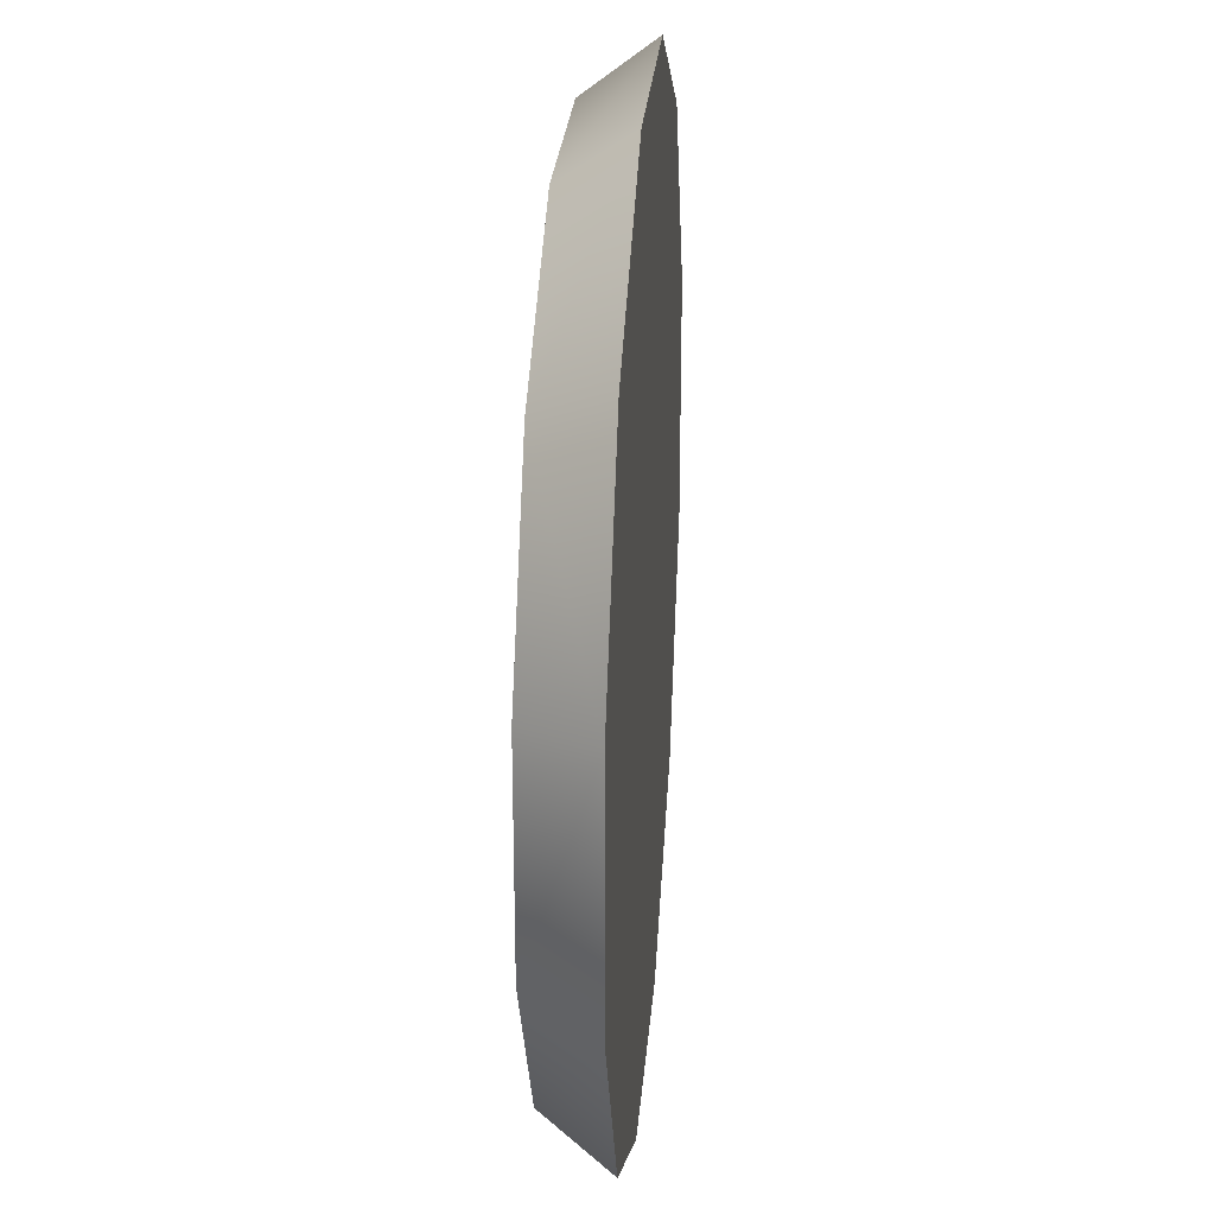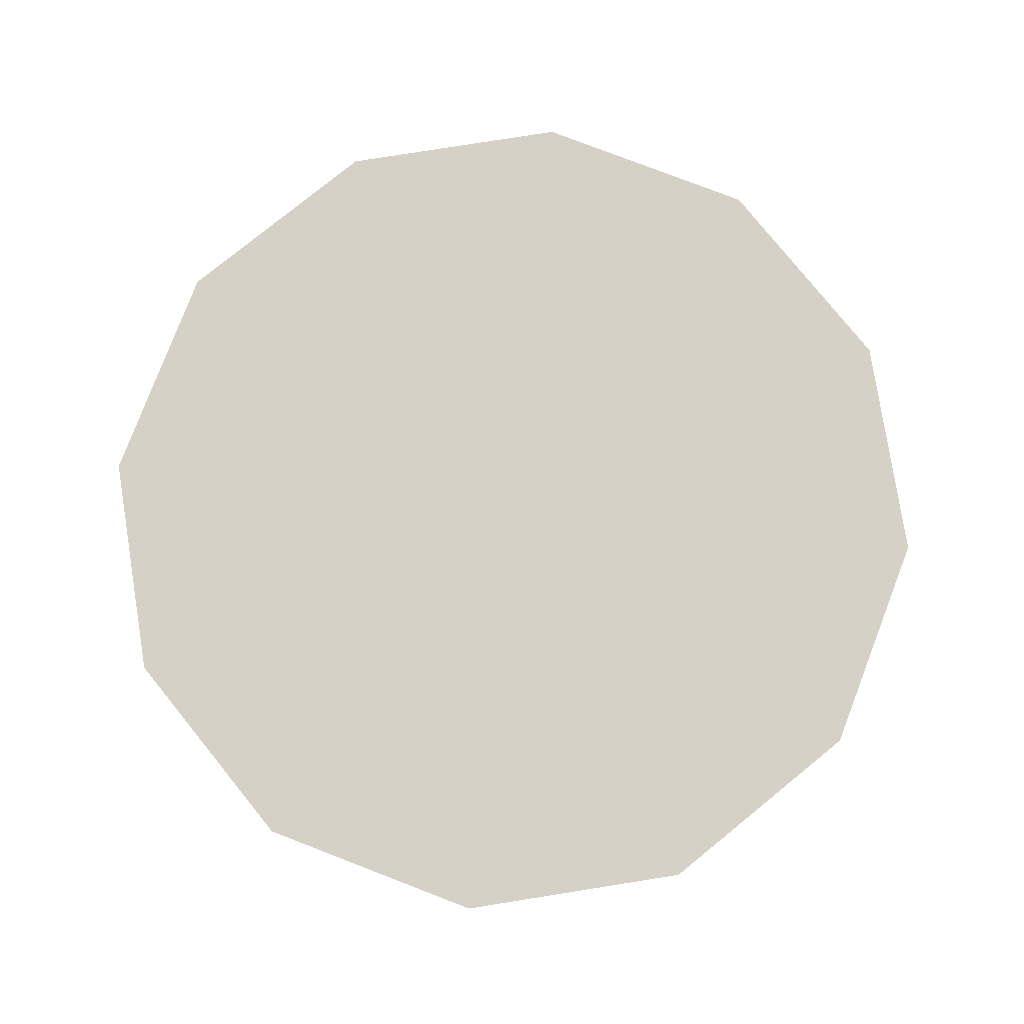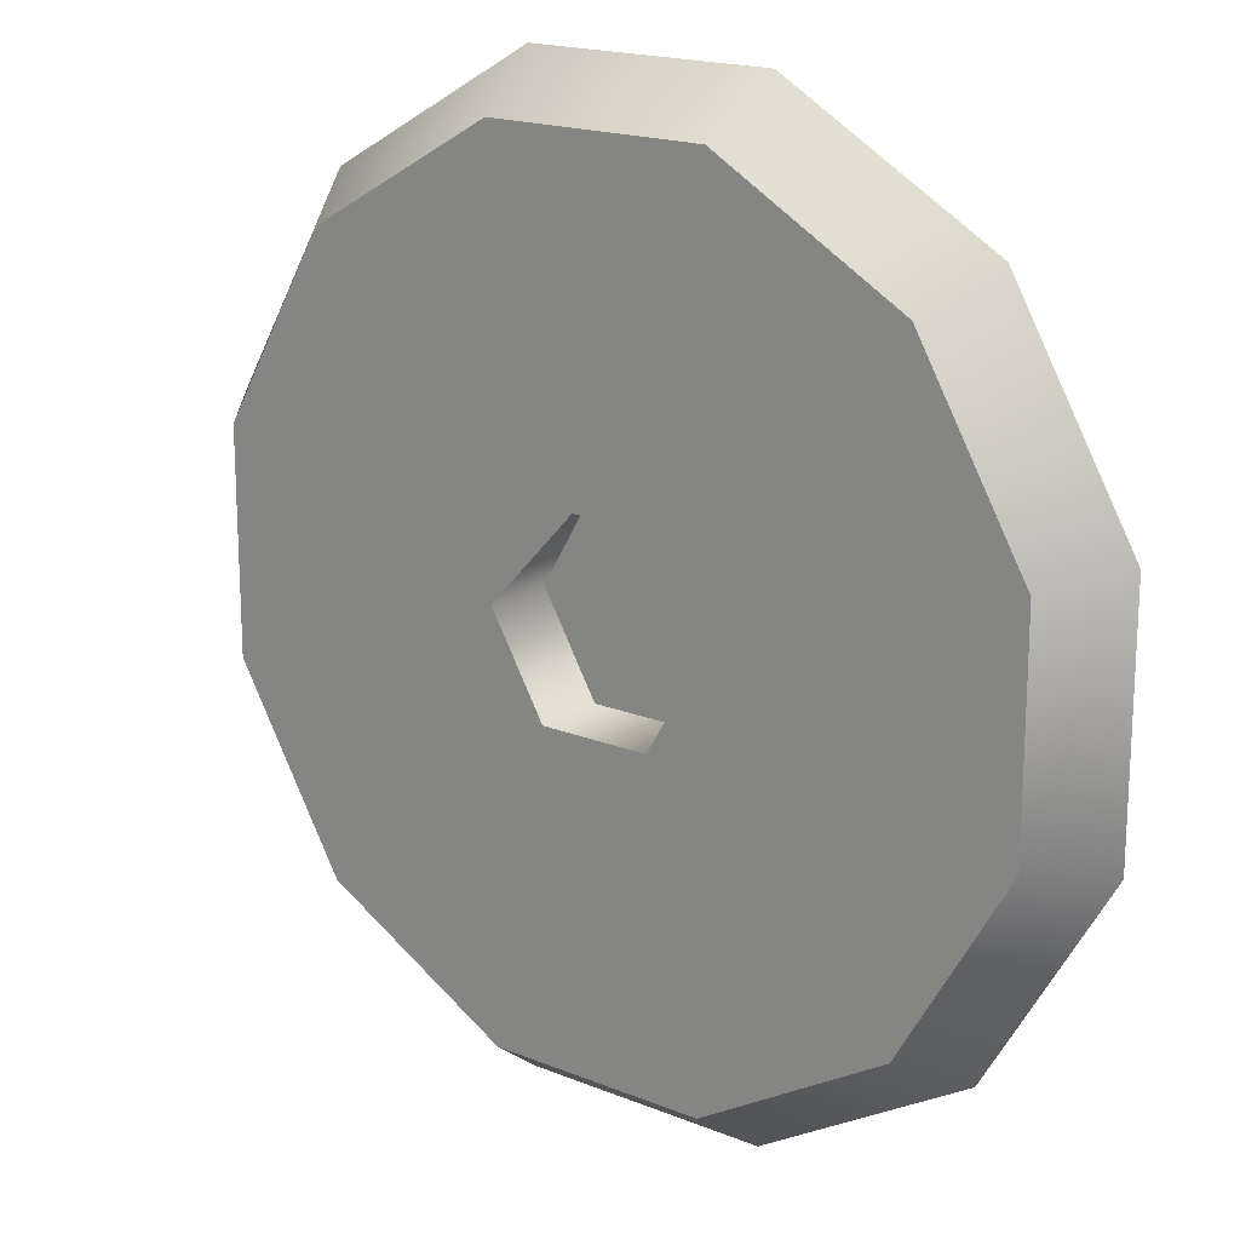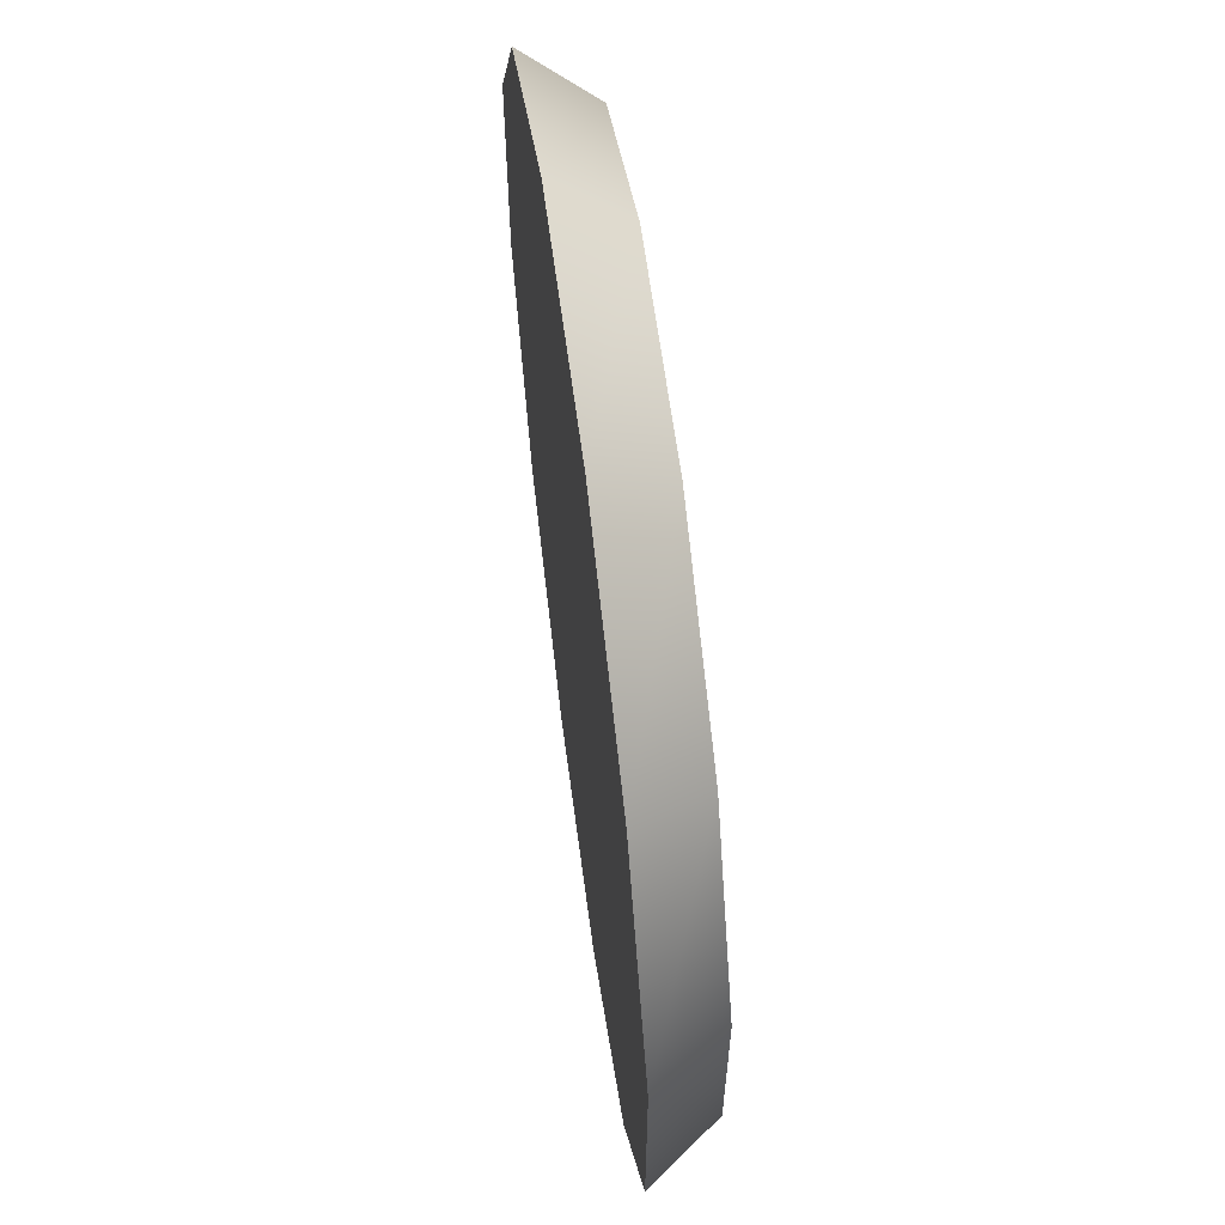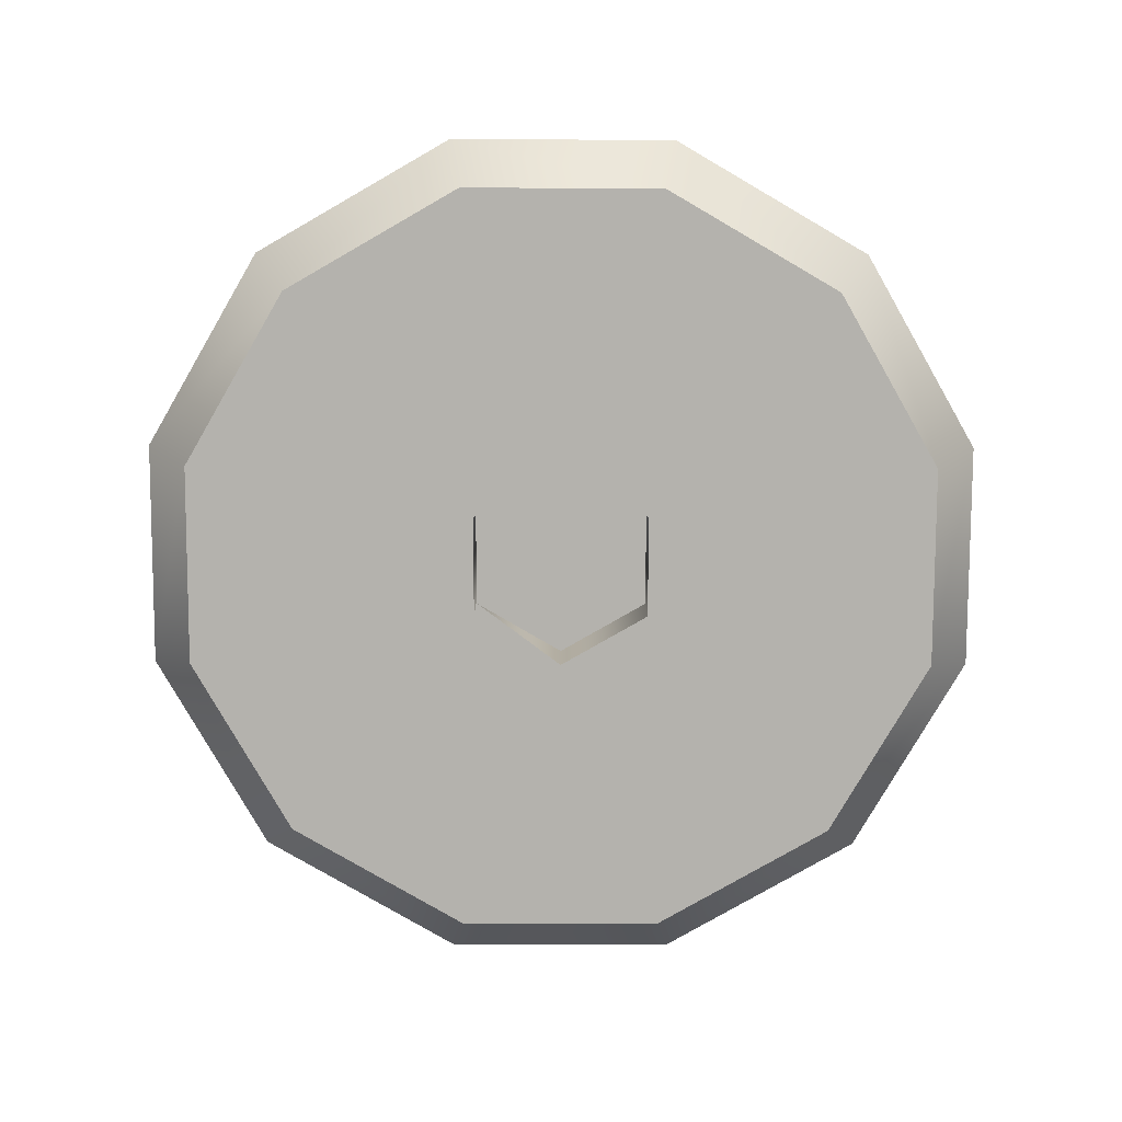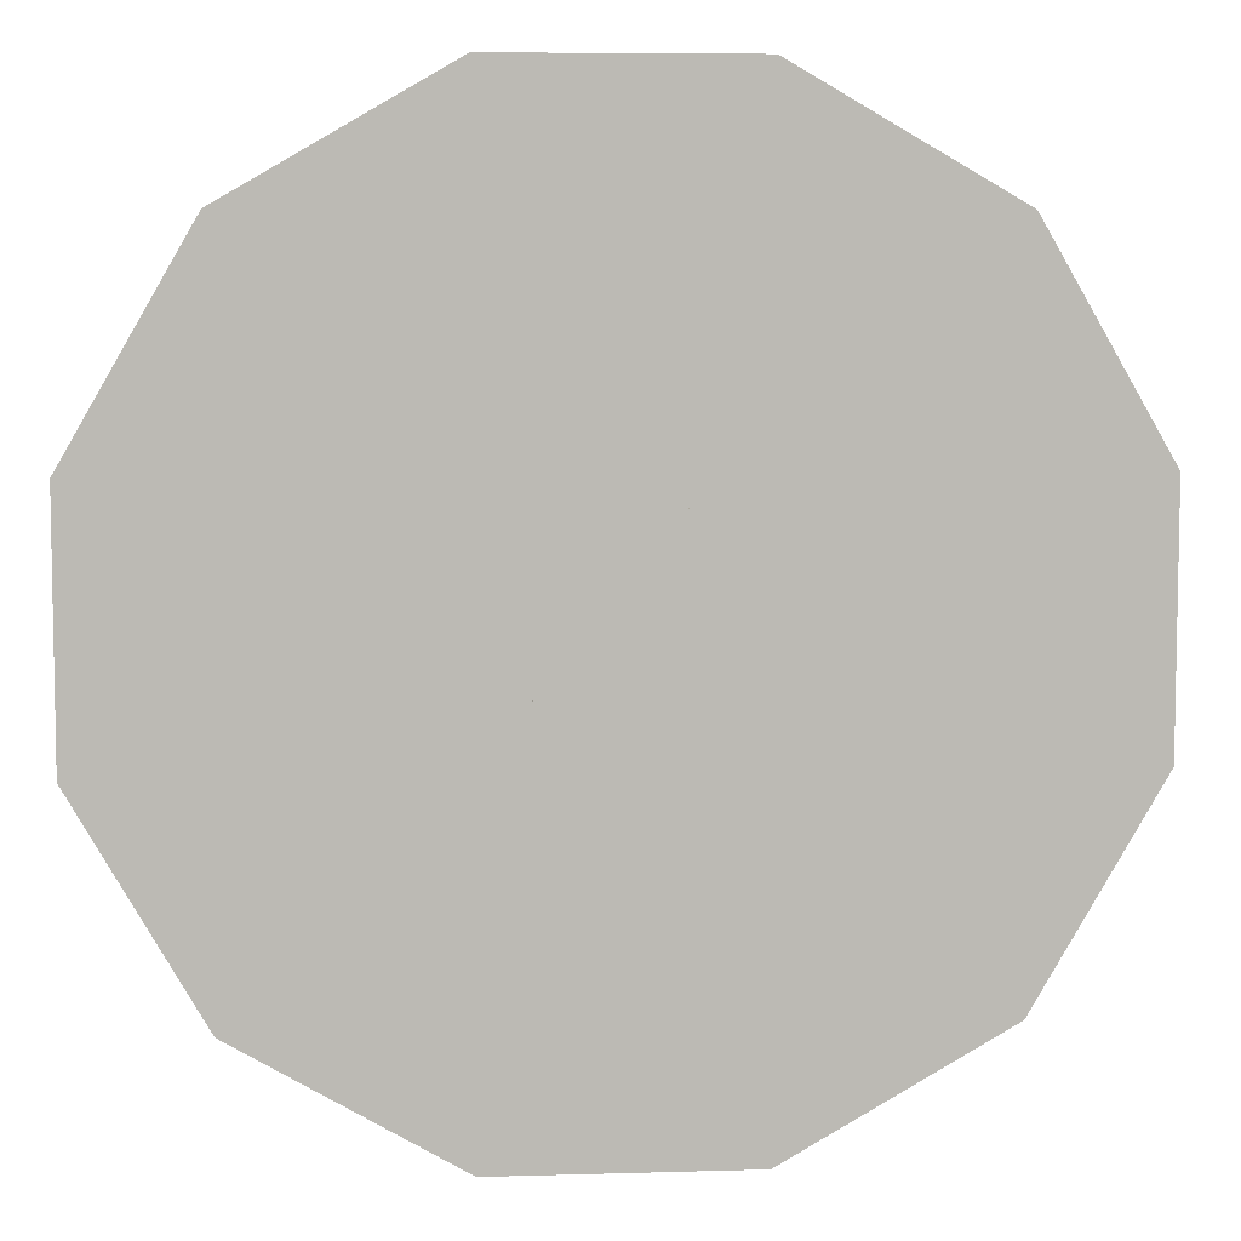
<metadata>
{"format":"obj","ext":"obj","renderer":"f3d","projection":"perspective","resolution":1024,"background":"white","views":[{"elev":26.8,"azim":-85.4,"up":"+Y"},{"elev":79.5,"azim":81.0,"up":"+Z"},{"elev":18.1,"azim":-141.7,"up":"+Y"},{"elev":63.2,"azim":82.4,"up":"+Y"},{"elev":-79.5,"azim":-90.2,"up":"+Z"},{"elev":6.9,"azim":-4.9,"up":"+Y"}]}
</metadata>
<code>
v -0.2817 -0.008036 -0.0134
v -0.274 -0.003617 -0.0134
v -0.2791 -0.01246 -0.0134
v -0.2791 -0.003617 -0.0134
v -0.2791 -0.01246 -0.01016
v -0.2817 -0.02697 -0.0134
v -0.2817 -0.008036 -0.01016
v -0.2817 0.0109 -0.0134
v -0.2715 -0.008036 -0.0134
v -0.274 -0.003617 -0.01016
v -0.2715 0.0109 -0.0134
v -0.274 -0.01246 -0.0134
v -0.2715 -0.02697 -0.0134
v -0.2904 0.005828 -0.0134
v -0.2791 -0.003617 -0.01016
v -0.274 -0.01246 -0.01016
v -0.2709 -0.02932 -0.01016
v -0.2823 -0.02932 -0.01016
v -0.2904 -0.0219 -0.0134
v -0.2709 0.01324 -0.01016
v -0.2823 0.01324 -0.01016
v -0.2715 -0.008036 -0.01016
v -0.2627 0.005828 -0.0134
v -0.2922 -0.02361 -0.01016
v -0.2955 -0.002961 -0.0134
v -0.2922 0.007542 -0.01016
v -0.261 0.007542 -0.01016
v -0.2627 -0.0219 -0.0134
v -0.2979 -0.01374 -0.01016
v -0.2955 -0.01311 -0.0134
v -0.2979 -0.002334 -0.01016
v -0.261 -0.02361 -0.01016
v -0.2576 -0.01311 -0.0134
v -0.2553 -0.002334 -0.01016
v -0.2553 -0.01374 -0.01016
v -0.2576 -0.002961 -0.0134
f 3 5 1
f 1 5 3
f 3 6 1
f 1 6 3
f 1 7 4
f 4 7 1
f 4 1 8
f 8 1 4
f 2 4 10
f 10 4 2
f 2 4 11
f 11 4 2
f 3 12 5
f 5 12 3
f 7 1 5
f 5 1 7
f 13 6 3
f 3 6 13
f 1 6 14
f 14 6 1
f 15 4 7
f 7 4 15
f 14 8 1
f 1 8 14
f 11 4 8
f 8 4 11
f 9 2 11
f 11 2 9
f 15 10 4
f 4 10 15
f 12 13 3
f 3 13 12
f 16 5 12
f 12 5 16
f 7 5 15
f 15 5 7
f 5 7 17
f 17 7 5
f 6 13 18
f 18 13 6
f 6 19 14
f 14 19 6
f 15 20 7
f 7 20 15
f 8 14 21
f 21 14 8
f 11 8 20
f 20 8 11
f 22 9 10
f 10 9 22
f 23 9 11
f 11 9 23
f 10 15 5
f 5 15 10
f 10 20 15
f 15 20 10
f 9 13 12
f 12 13 9
f 16 10 5
f 5 10 16
f 16 5 17
f 17 5 16
f 16 12 22
f 22 12 16
f 17 7 18
f 18 7 17
f 17 18 13
f 13 18 17
f 18 24 6
f 6 24 18
f 19 6 24
f 24 6 19
f 14 19 25
f 25 19 14
f 21 7 20
f 20 7 21
f 26 21 14
f 14 21 26
f 21 20 8
f 8 20 21
f 20 27 11
f 11 27 20
f 9 22 12
f 12 22 9
f 22 10 16
f 16 10 22
f 22 20 10
f 10 20 22
f 28 9 23
f 23 9 28
f 23 11 27
f 27 11 23
f 28 13 9
f 9 13 28
f 22 16 17
f 17 16 22
f 7 21 18
f 18 21 7
f 13 28 17
f 17 28 13
f 18 26 24
f 24 26 18
f 24 29 19
f 19 29 24
f 30 25 19
f 19 25 30
f 25 31 14
f 14 31 25
f 21 26 18
f 18 26 21
f 26 14 31
f 31 14 26
f 27 20 32
f 32 20 27
f 17 20 22
f 22 20 17
f 33 28 23
f 23 28 33
f 27 34 23
f 23 34 27
f 32 17 28
f 28 17 32
f 26 31 24
f 24 31 26
f 29 24 31
f 31 24 29
f 30 19 29
f 29 19 30
f 25 30 31
f 31 30 25
f 32 20 17
f 17 20 32
f 35 27 32
f 32 27 35
f 33 35 28
f 28 35 33
f 36 33 23
f 23 33 36
f 34 27 35
f 35 27 34
f 36 23 34
f 34 23 36
f 32 28 35
f 35 28 32
f 29 31 30
f 30 31 29
f 35 33 34
f 34 33 35
f 36 34 33
f 33 34 36

</code>
